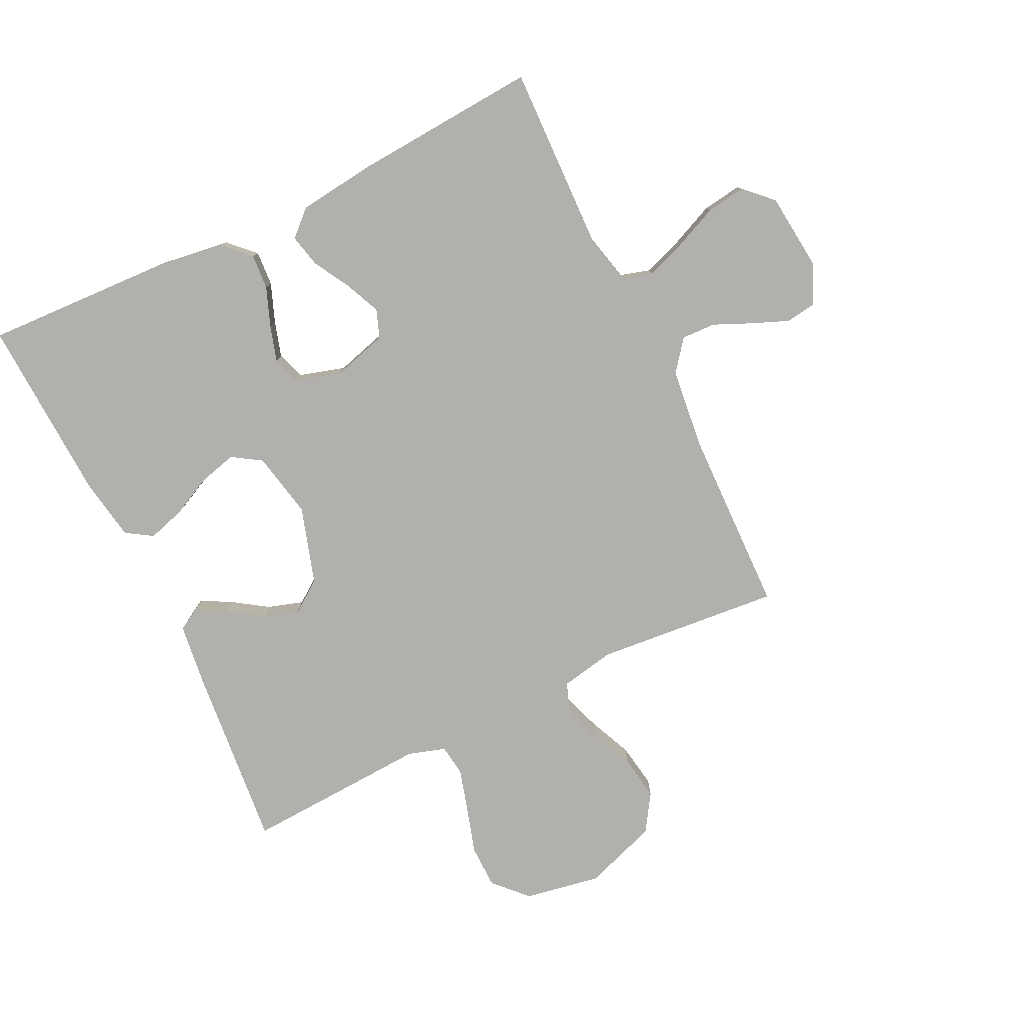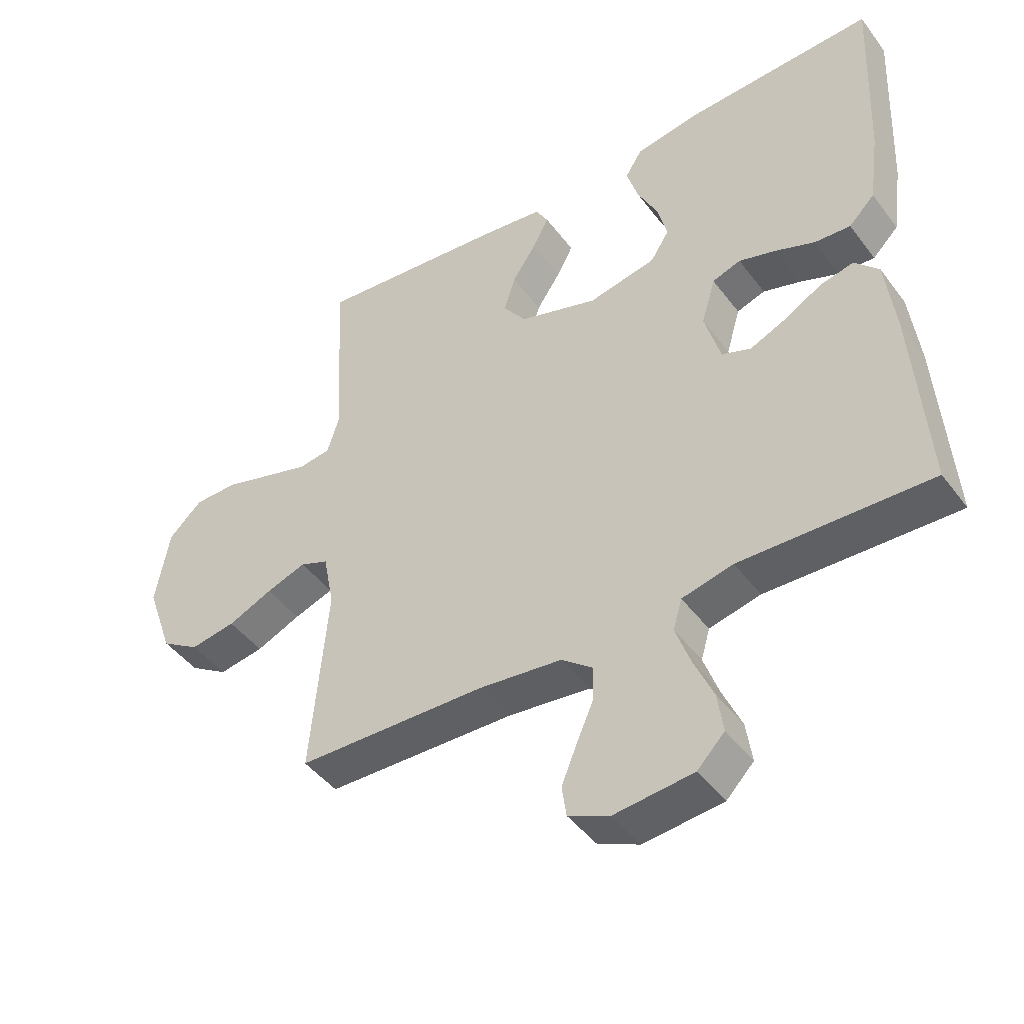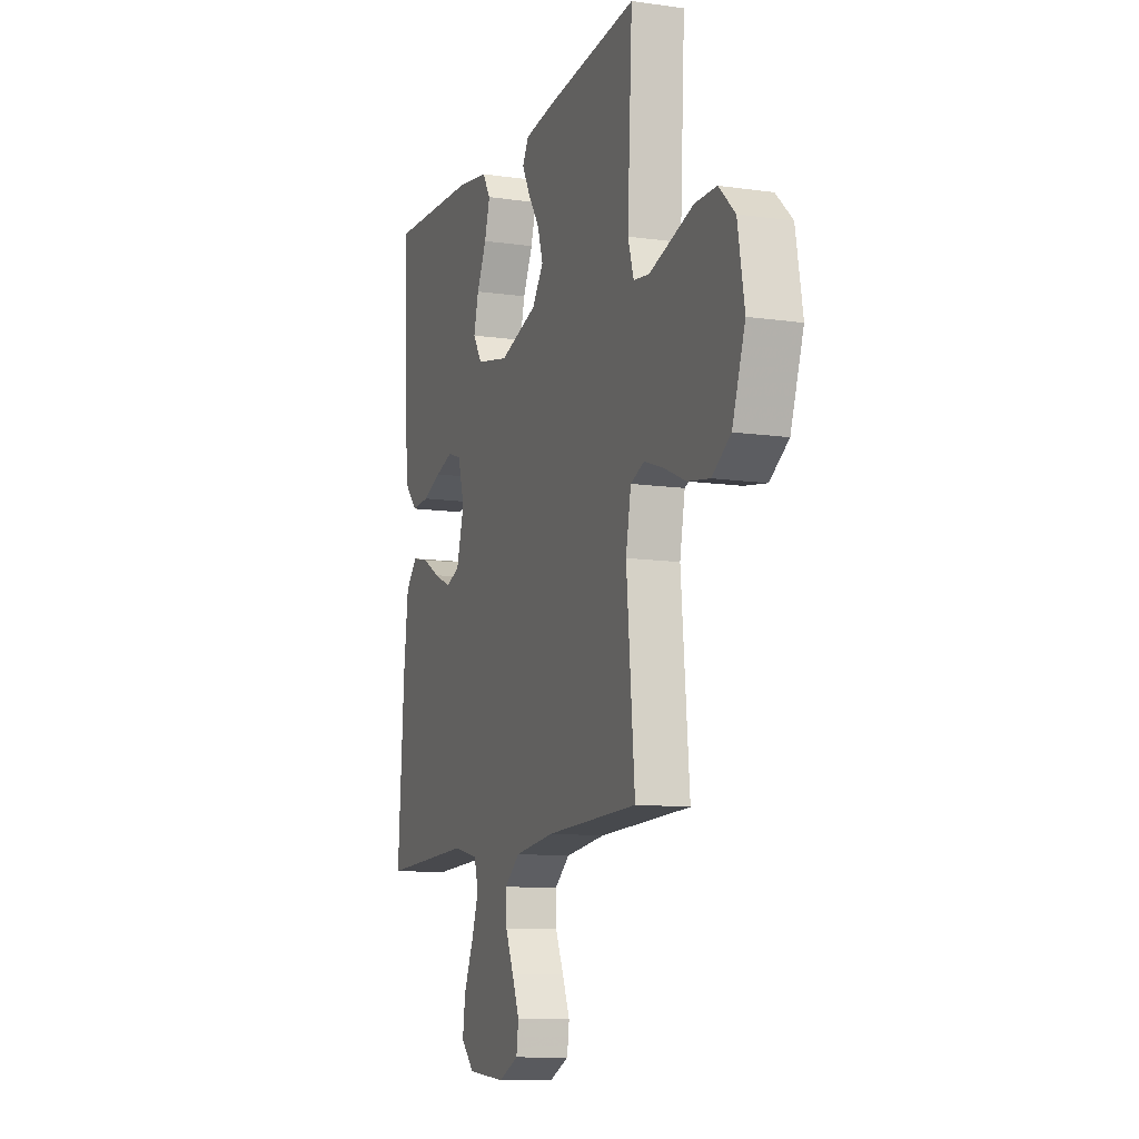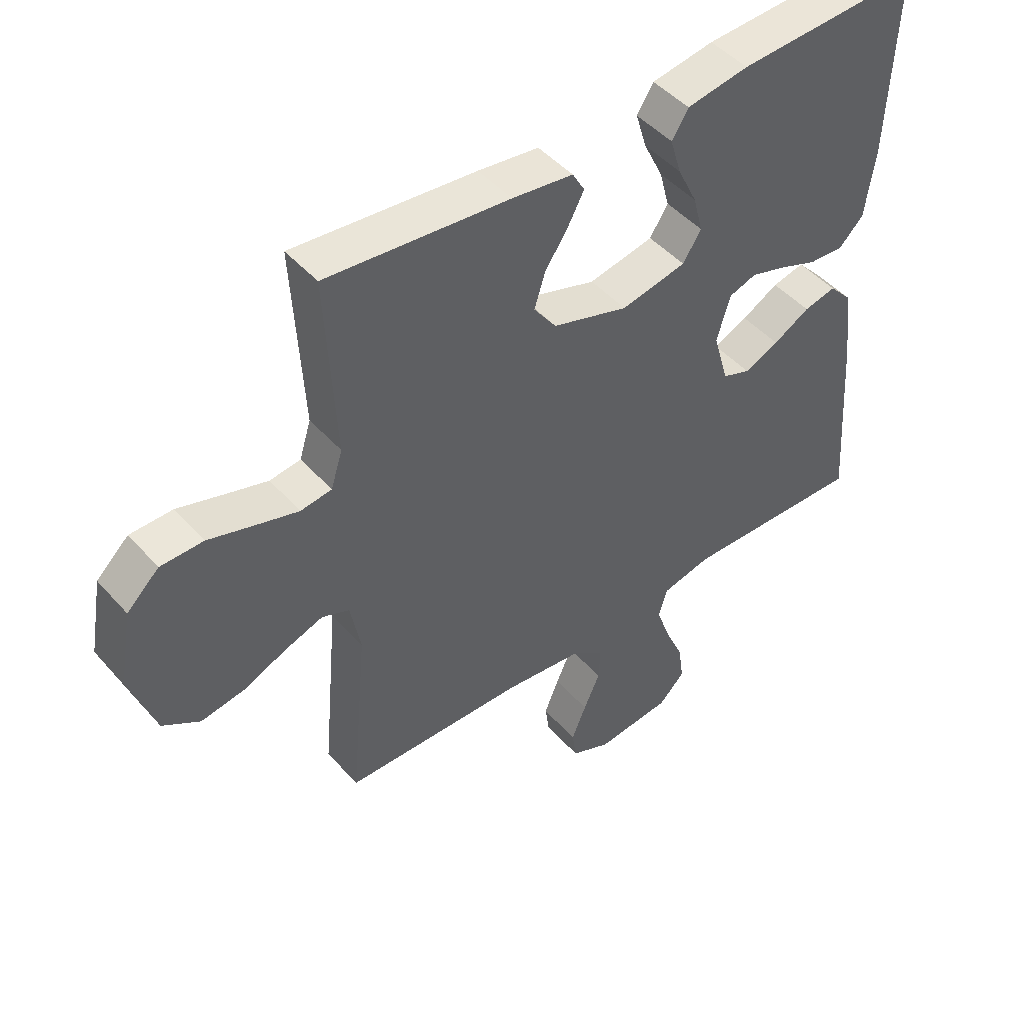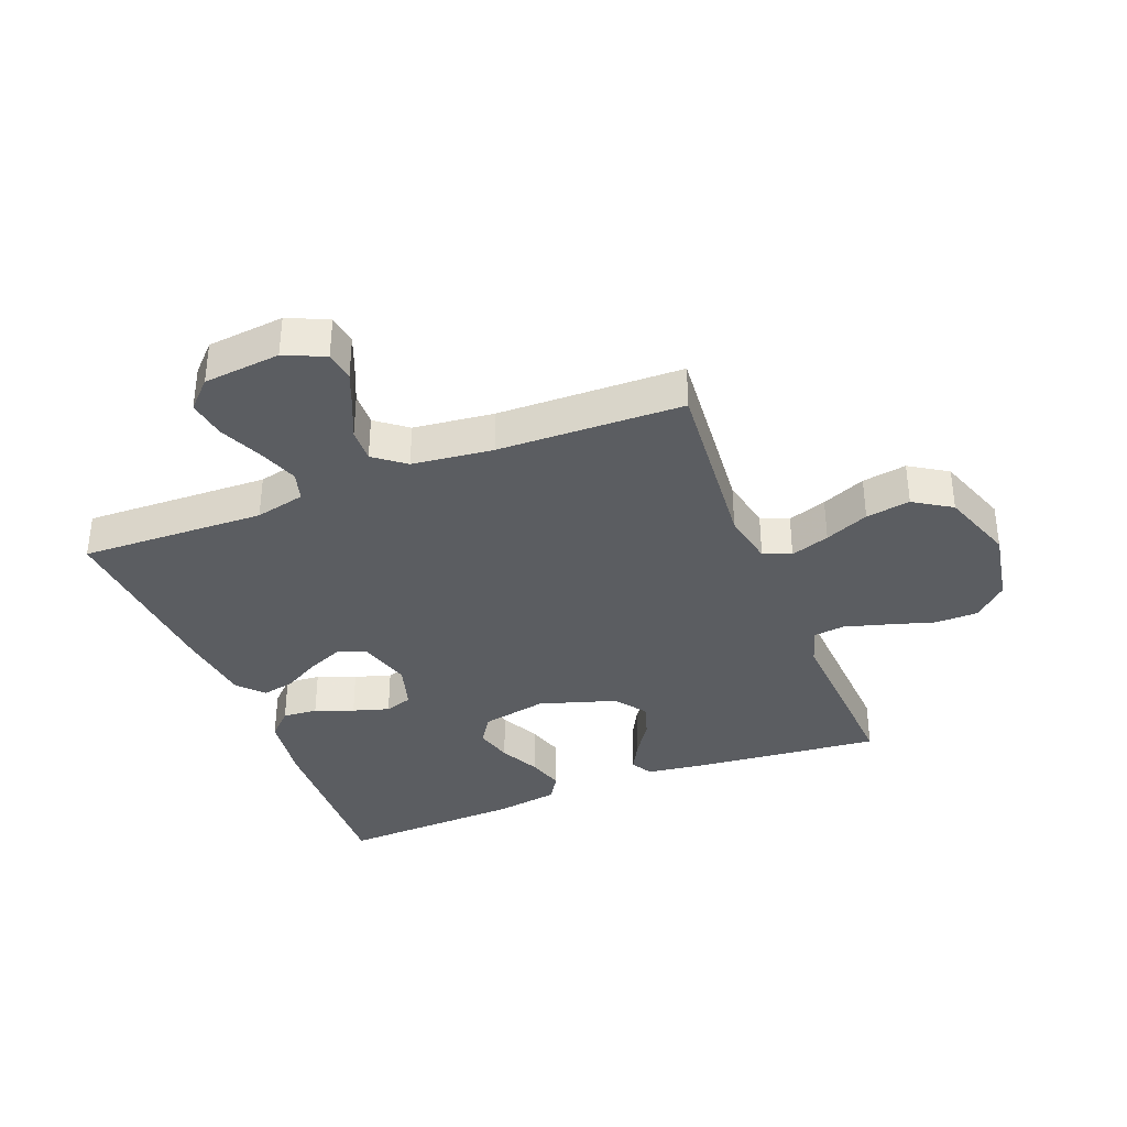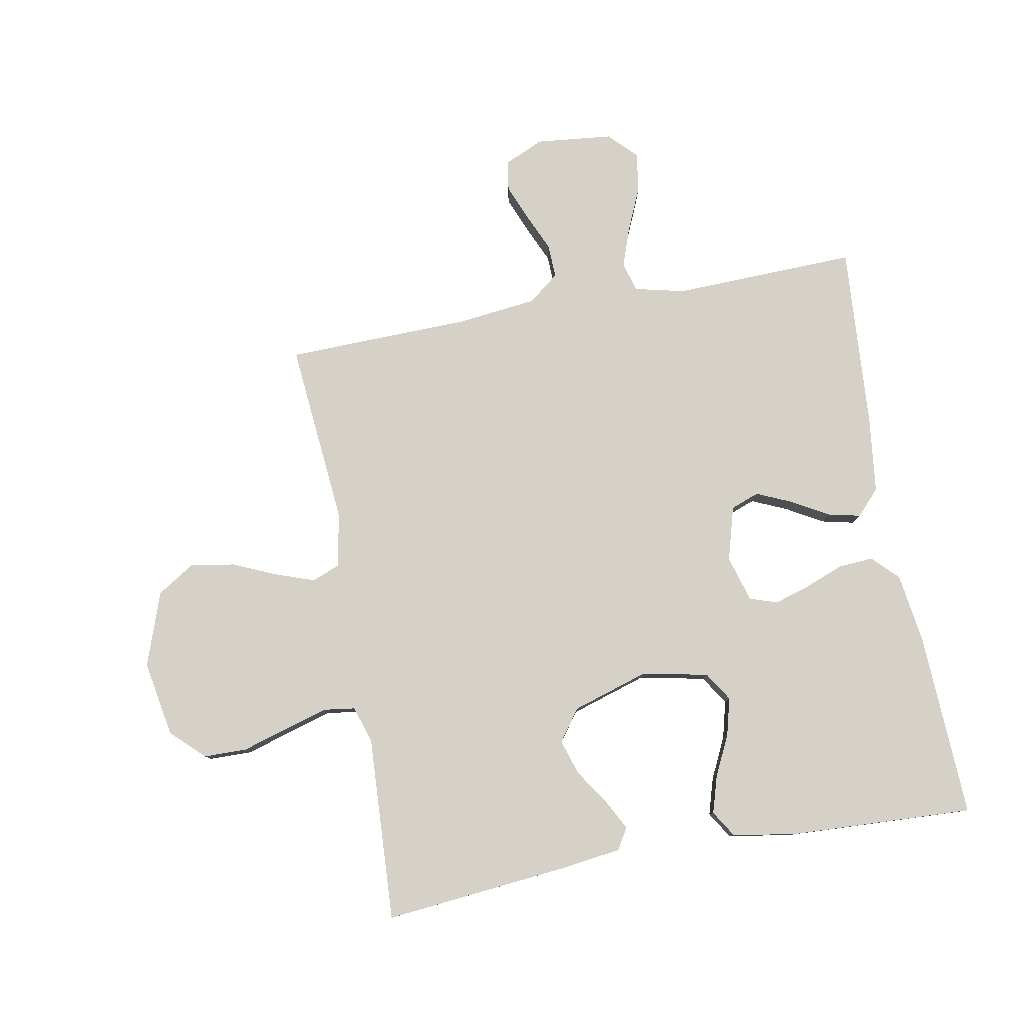
<metadata>
{"format":"obj","ext":"obj","renderer":"f3d","projection":"perspective","resolution":1024,"background":"white","views":[{"elev":-78.8,"azim":115.9,"up":"+Y"},{"elev":-45.0,"azim":34.4,"up":"+Z"},{"elev":-10.9,"azim":-109.6,"up":"+Z"},{"elev":47.0,"azim":-39.0,"up":"+Z"},{"elev":-35.8,"azim":-158.6,"up":"+Y"},{"elev":79.7,"azim":-10.4,"up":"+Y"}]}
</metadata>
<code>
v 0.5 0.07 0.5
v 0.487 0.07 0.2
v 0.471 0.07 0.085
v 0.43 0.07 0.044
v 0.373 0.07 0.048
v 0.311 0.07 0.072
v 0.252 0.07 0.09
v 0.207 0.07 0.075
v 0.185 0.07 0
v 0.21 0.07 -0.088
v 0.256 0.07 -0.105
v 0.313 0.07 -0.08
v 0.373 0.07 -0.046
v 0.426 0.07 -0.034
v 0.464 0.07 -0.075
v 0.479 0.07 -0.2
v 0.5 0.07 -0.5
v 0.2 0.07 -0.491
v 0.119 0.07 -0.51
v 0.105 0.07 -0.558
v 0.128 0.07 -0.623
v 0.159 0.07 -0.694
v 0.168 0.07 -0.757
v 0.125 0.07 -0.801
v 0 0.07 -0.814
v -0.065 0.07 -0.785
v -0.072 0.07 -0.736
v -0.048 0.07 -0.677
v -0.021 0.07 -0.616
v -0.019 0.07 -0.561
v -0.069 0.07 -0.522
v -0.2 0.07 -0.507
v -0.5 0.07 -0.5
v -0.473 0.07 -0.2
v -0.49 0.07 -0.112
v -0.535 0.07 -0.094
v -0.598 0.07 -0.116
v -0.669 0.07 -0.147
v -0.741 0.07 -0.159
v -0.802 0.07 -0.12
v -0.844 0.07 0
v -0.822 0.07 0.124
v -0.769 0.07 0.174
v -0.699 0.07 0.175
v -0.623 0.07 0.152
v -0.554 0.07 0.132
v -0.503 0.07 0.139
v -0.484 0.07 0.2
v -0.5 0.07 0.5
v -0.2 0.07 0.471
v -0.1 0.07 0.458
v -0.08 0.07 0.423
v -0.106 0.07 0.374
v -0.144 0.07 0.317
v -0.162 0.07 0.26
v -0.125 0.07 0.209
v 0 0.07 0.17
v 0.107 0.07 0.192
v 0.137 0.07 0.239
v 0.121 0.07 0.3
v 0.089 0.07 0.366
v 0.071 0.07 0.426
v 0.098 0.07 0.469
v 0.2 0.07 0.486
v 0.5 0 0.5
v 0.487 0 0.2
v 0.471 0 0.085
v 0.43 0 0.044
v 0.373 0 0.048
v 0.311 0 0.072
v 0.252 0 0.09
v 0.207 0 0.075
v 0.185 0 0
v 0.21 0 -0.088
v 0.256 0 -0.105
v 0.313 0 -0.08
v 0.373 0 -0.046
v 0.426 0 -0.034
v 0.464 0 -0.075
v 0.479 0 -0.2
v 0.5 0 -0.5
v 0.2 0 -0.491
v 0.119 0 -0.51
v 0.105 0 -0.558
v 0.128 0 -0.623
v 0.159 0 -0.694
v 0.168 0 -0.757
v 0.125 0 -0.801
v 0 0 -0.814
v -0.065 0 -0.785
v -0.072 0 -0.736
v -0.048 0 -0.677
v -0.021 0 -0.616
v -0.019 0 -0.561
v -0.069 0 -0.522
v -0.2 0 -0.507
v -0.5 0 -0.5
v -0.473 0 -0.2
v -0.49 0 -0.112
v -0.535 0 -0.094
v -0.598 0 -0.116
v -0.669 0 -0.147
v -0.741 0 -0.159
v -0.802 0 -0.12
v -0.844 0 0
v -0.822 0 0.124
v -0.769 0 0.174
v -0.699 0 0.175
v -0.623 0 0.152
v -0.554 0 0.132
v -0.503 0 0.139
v -0.484 0 0.2
v -0.5 0 0.5
v -0.2 0 0.471
v -0.1 0 0.458
v -0.08 0 0.423
v -0.106 0 0.374
v -0.144 0 0.317
v -0.162 0 0.26
v -0.125 0 0.209
v 0 0 0.17
v 0.107 0 0.192
v 0.137 0 0.239
v 0.121 0 0.3
v 0.089 0 0.366
v 0.071 0 0.426
v 0.098 0 0.469
v 0.2 0 0.486
f 60 61 62 63
f 59 60 63 64
f 51 52 53 54
f 51 54 55
f 48 49 50 51
f 47 48 51 55
f 42 43 44 45
f 42 45 46
f 41 42 46
f 40 41 46 47
f 37 38 39 40
f 36 37 40 47
f 32 33 34
f 31 32 34 35
f 30 31 35
f 26 27 28 29
f 24 25 26 29
f 24 29 30
f 21 22 23 24
f 20 21 24 30
f 19 20 30 35
f 15 16 17 18
f 12 13 14 15
f 11 12 15 18
f 10 11 18 19
f 3 4 5 6
f 3 6 7
f 2 3 7
f 59 64 1 2
f 58 59 2 7
f 57 58 7 8
f 56 57 8 9
f 36 47 55 56
f 35 36 56 9
f 9 10 19 35
f 127 126 125 124
f 128 127 124 123
f 118 117 116 115
f 119 118 115
f 115 114 113 112
f 119 115 112 111
f 109 108 107 106
f 110 109 106
f 110 106 105
f 111 110 105 104
f 104 103 102 101
f 111 104 101 100
f 98 97 96
f 99 98 96 95
f 99 95 94
f 93 92 91 90
f 93 90 89 88
f 94 93 88
f 88 87 86 85
f 94 88 85 84
f 99 94 84 83
f 82 81 80 79
f 79 78 77 76
f 82 79 76 75
f 83 82 75 74
f 70 69 68 67
f 71 70 67
f 71 67 66
f 66 65 128 123
f 71 66 123 122
f 72 71 122 121
f 73 72 121 120
f 120 119 111 100
f 73 120 100 99
f 99 83 74 73
f 1 65 66 2
f 2 66 67 3
f 3 67 68 4
f 4 68 69 5
f 5 69 70 6
f 6 70 71 7
f 7 71 72 8
f 8 72 73 9
f 9 73 74 10
f 10 74 75 11
f 11 75 76 12
f 12 76 77 13
f 13 77 78 14
f 14 78 79 15
f 15 79 80 16
f 16 80 81 17
f 17 81 82 18
f 18 82 83 19
f 19 83 84 20
f 20 84 85 21
f 21 85 86 22
f 22 86 87 23
f 23 87 88 24
f 24 88 89 25
f 25 89 90 26
f 26 90 91 27
f 27 91 92 28
f 28 92 93 29
f 29 93 94 30
f 30 94 95 31
f 31 95 96 32
f 32 96 97 33
f 33 97 98 34
f 34 98 99 35
f 35 99 100 36
f 36 100 101 37
f 37 101 102 38
f 38 102 103 39
f 39 103 104 40
f 40 104 105 41
f 41 105 106 42
f 42 106 107 43
f 43 107 108 44
f 44 108 109 45
f 45 109 110 46
f 46 110 111 47
f 47 111 112 48
f 48 112 113 49
f 49 113 114 50
f 50 114 115 51
f 51 115 116 52
f 52 116 117 53
f 53 117 118 54
f 54 118 119 55
f 55 119 120 56
f 56 120 121 57
f 57 121 122 58
f 58 122 123 59
f 59 123 124 60
f 60 124 125 61
f 61 125 126 62
f 62 126 127 63
f 63 127 128 64
f 64 128 65 1

</code>
